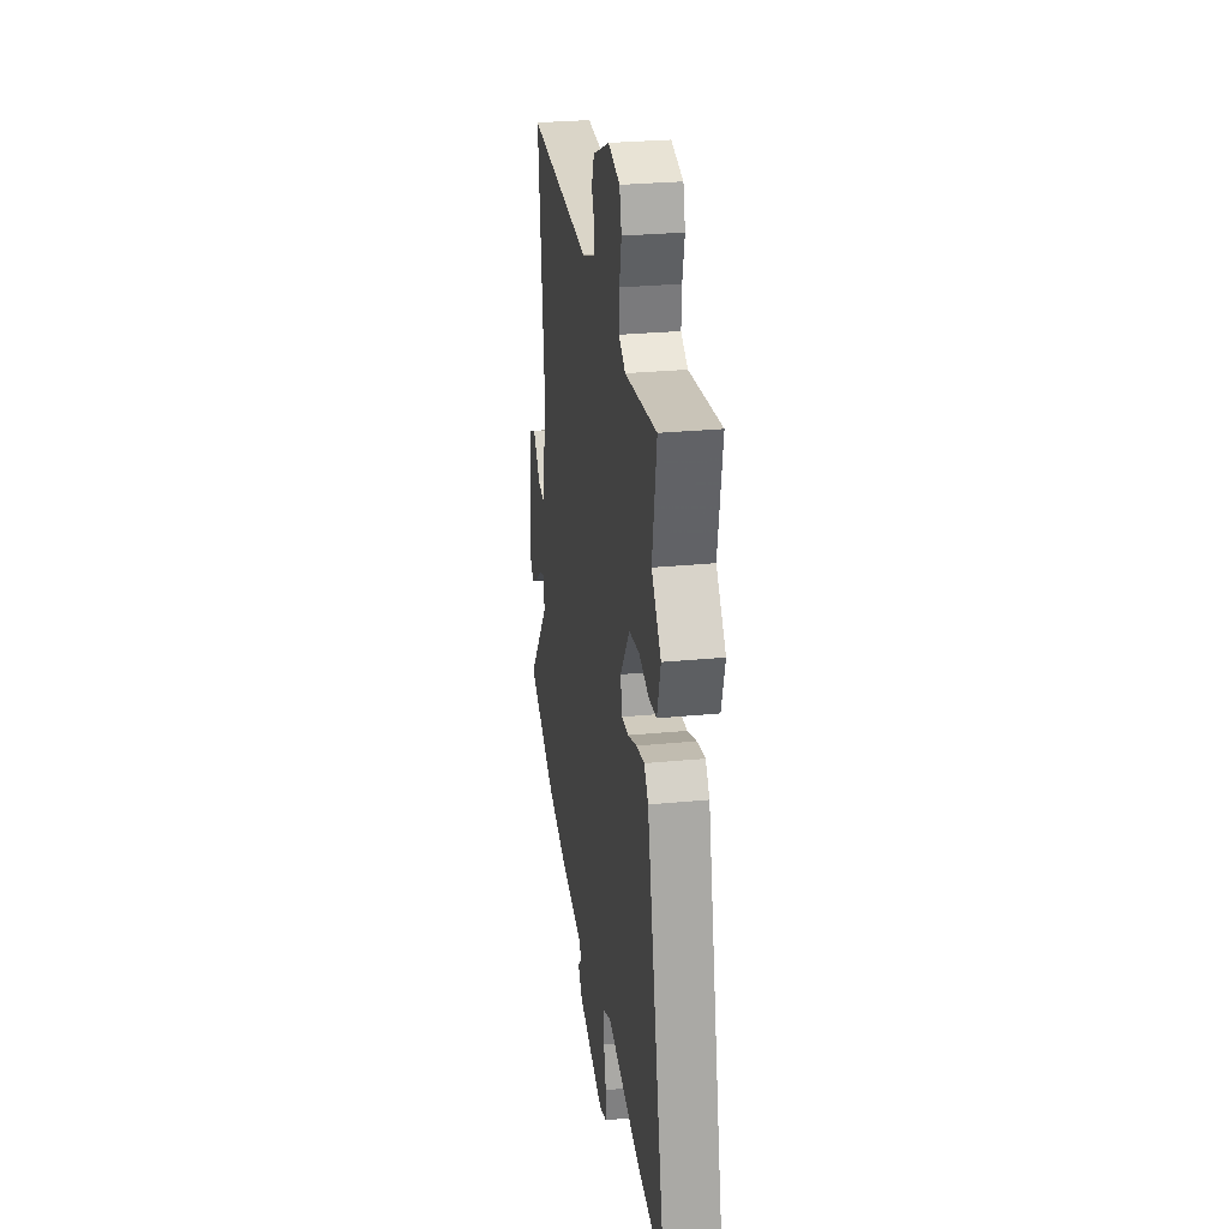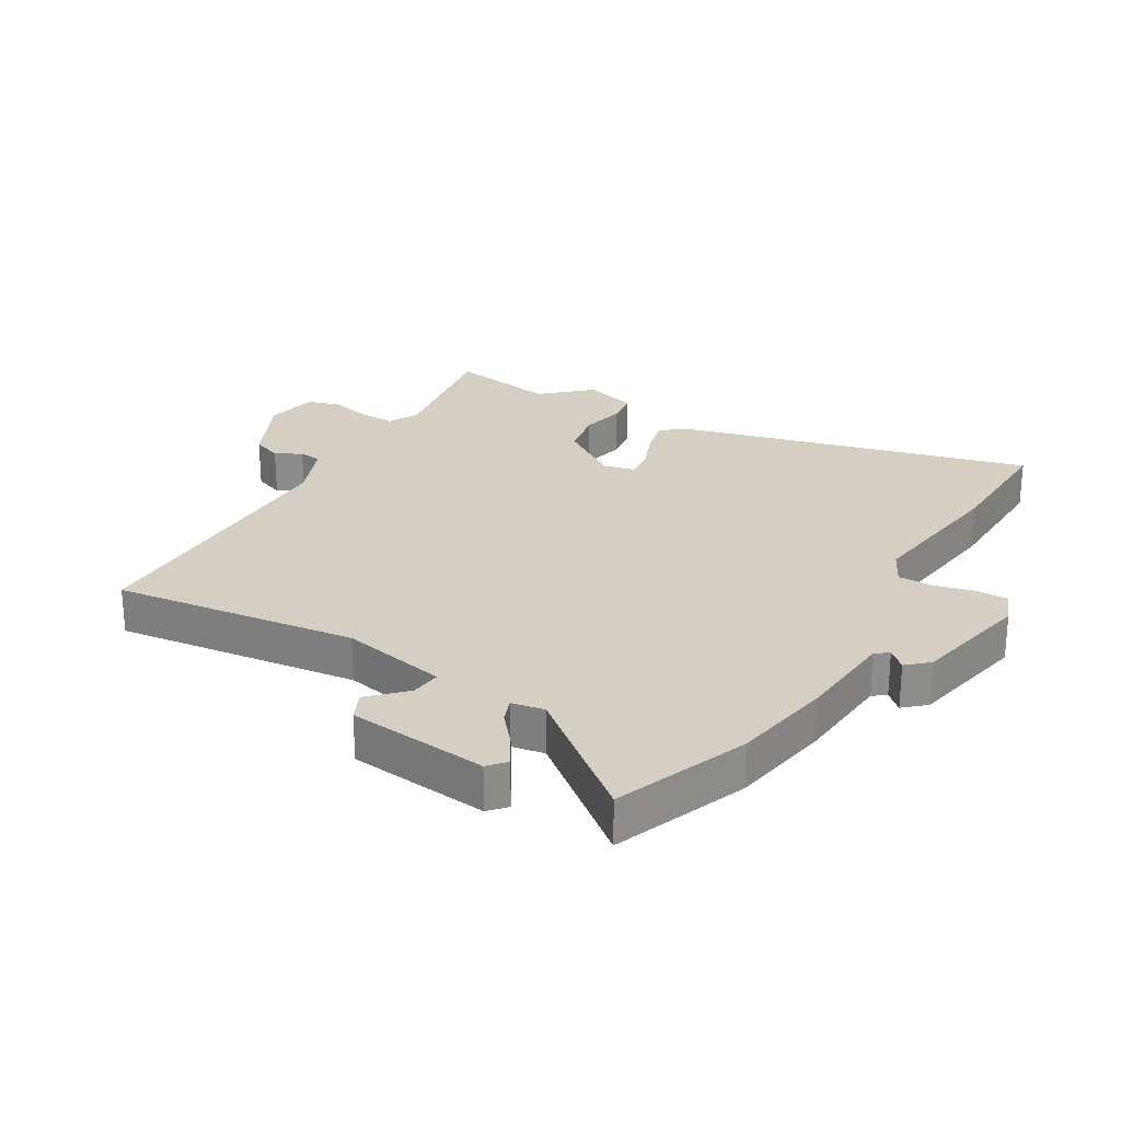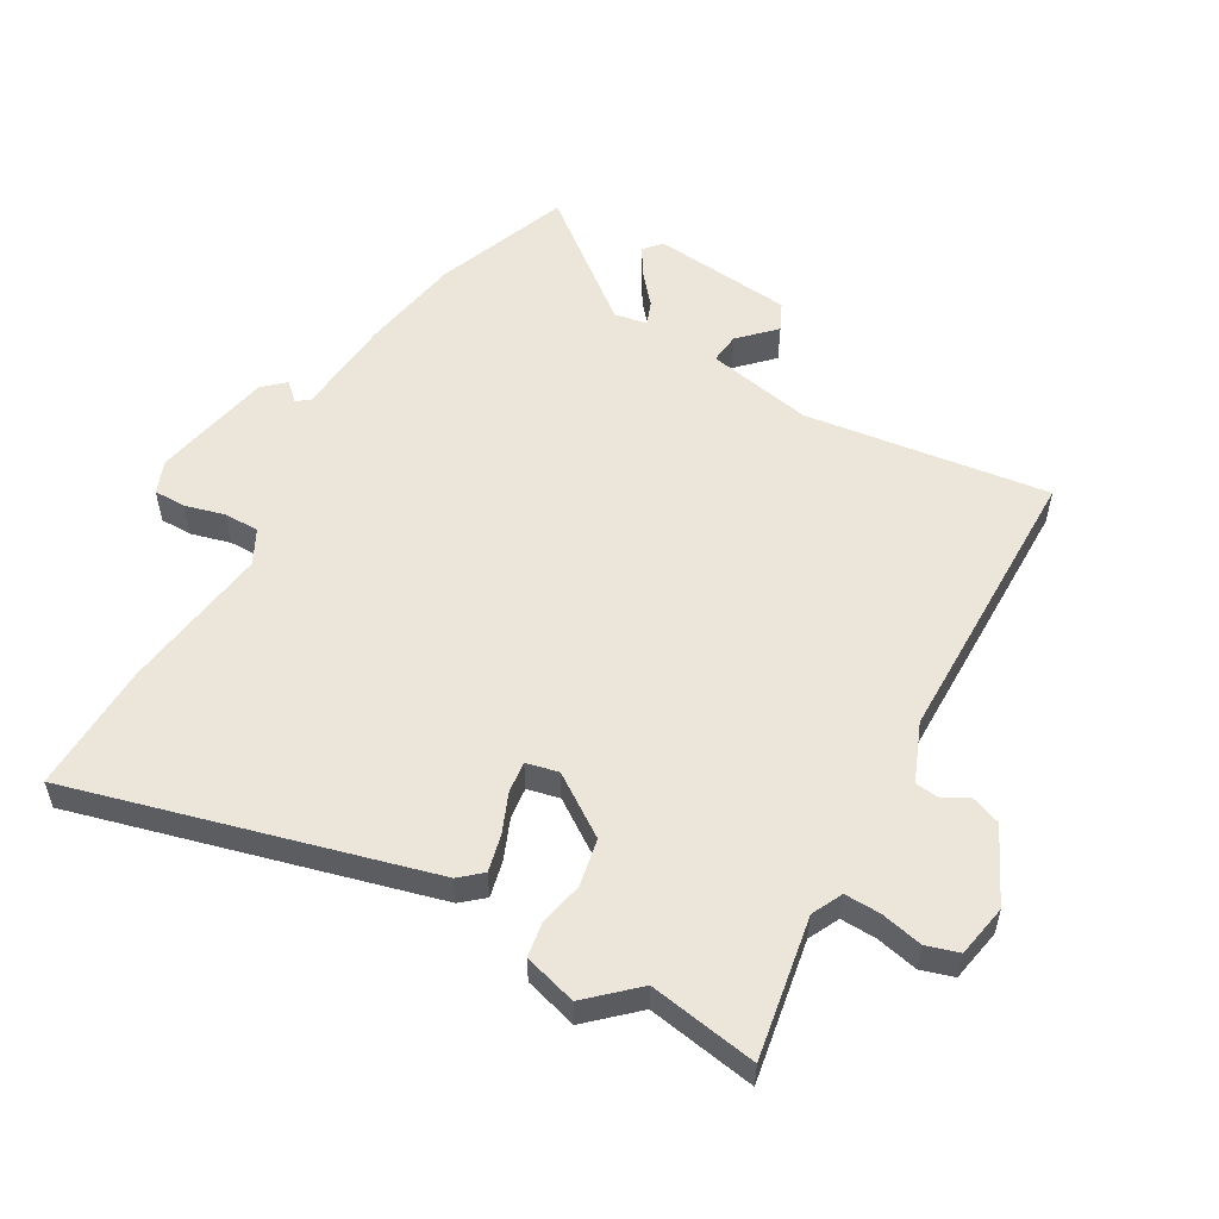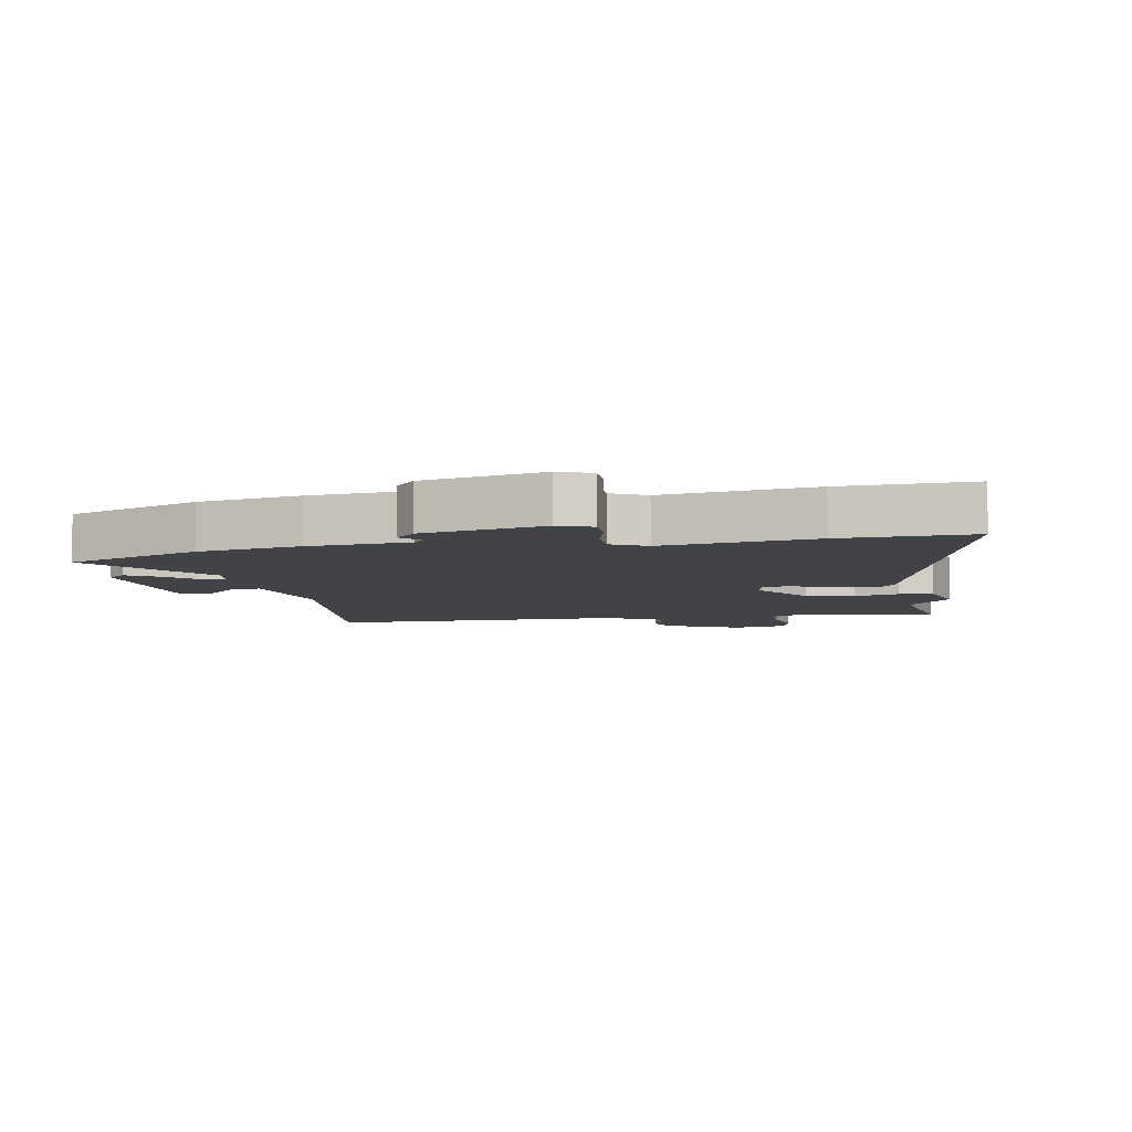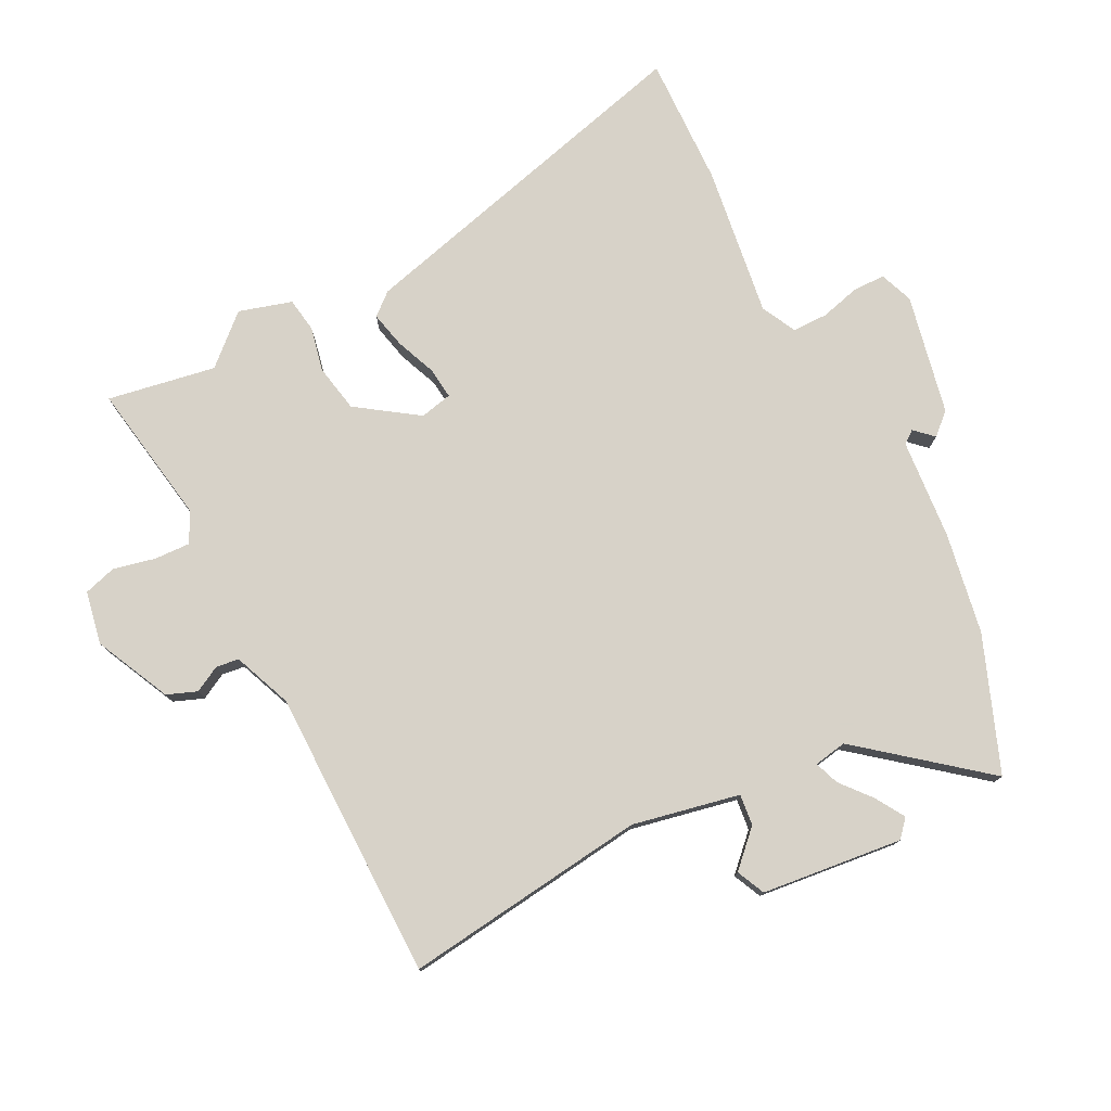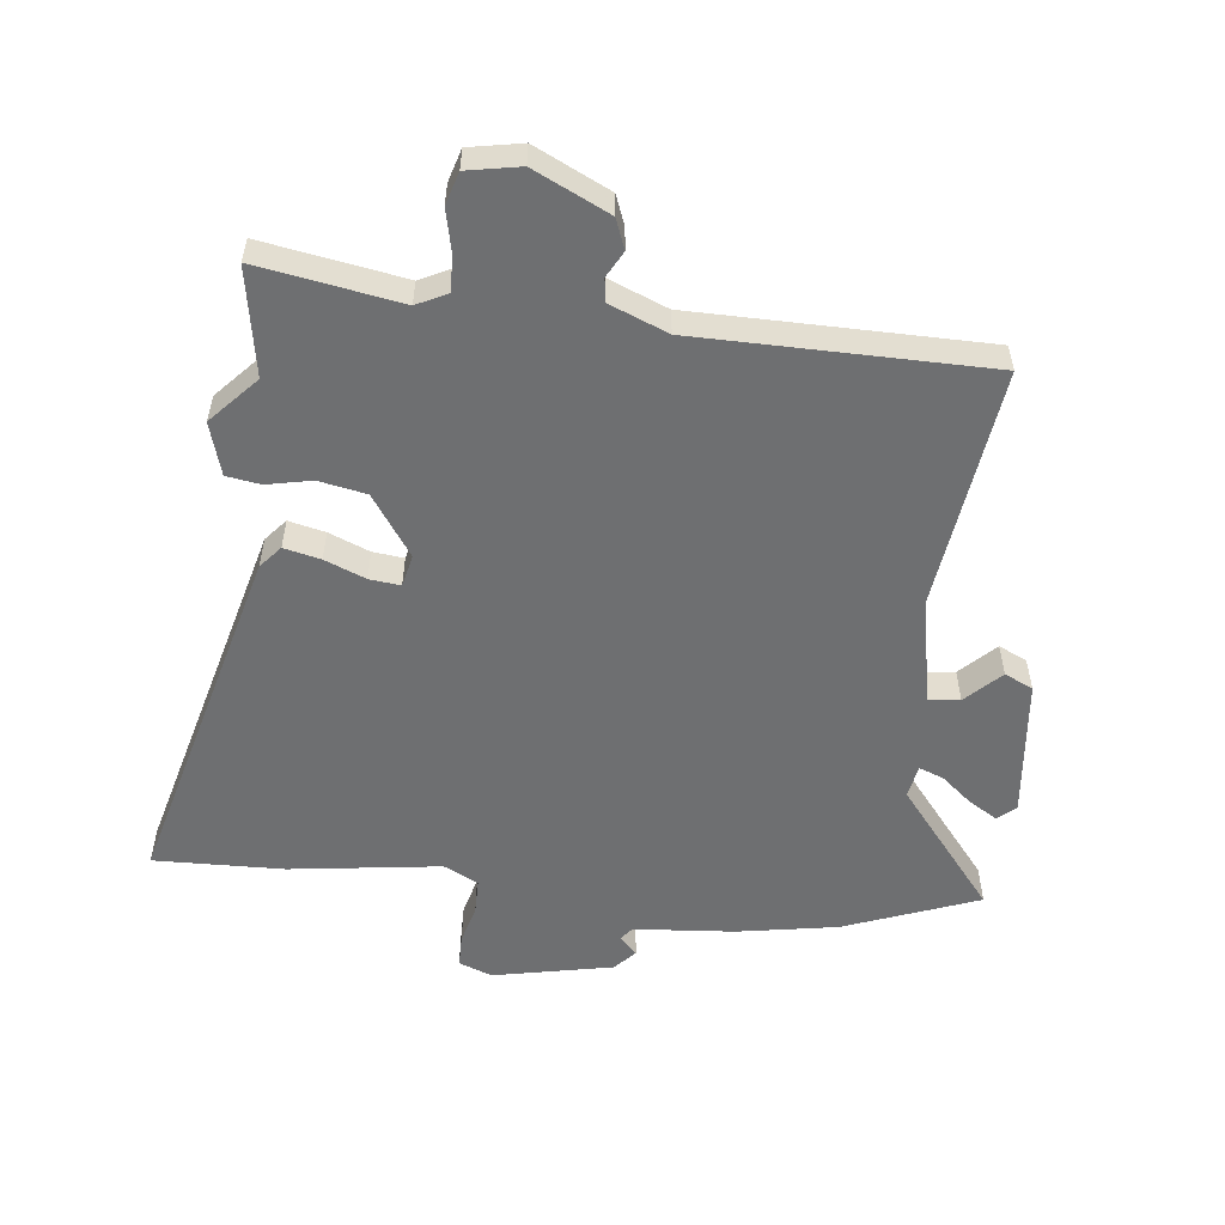
<metadata>
{"format":"obj","ext":"obj","renderer":"f3d","projection":"perspective","resolution":1024,"background":"white","views":[{"elev":29.2,"azim":-98.1,"up":"+Z"},{"elev":25.7,"azim":120.1,"up":"+Y"},{"elev":54.6,"azim":-61.1,"up":"+Y"},{"elev":-6.9,"azim":-170.0,"up":"+Y"},{"elev":77.4,"azim":62.5,"up":"+Y"},{"elev":-54.6,"azim":-7.1,"up":"+Y"}]}
</metadata>
<code>
v -0.478 0.07 0.38
v -0.51 0.07 0.554
v -0.281 0.07 0.518
v -0.232 0.07 0.543
v -0.235 0.07 0.601
v -0.251 0.07 0.668
v -0.236 0.07 0.721
v -0.151 0.07 0.738
v -0.029 0.07 0.681
v -0.01 0.07 0.633
v -0.032 0.07 0.591
v -0.027 0.07 0.554
v 0.068 0.07 0.517
v 0.536 0.07 0.519
v 0.491 0.07 0.125
v 0.528 0.07 -0.047
v 0.578 0.07 -0.041
v 0.632 0.07 0.014
v 0.678 0.07 -0.007
v 0.705 0.07 -0.234
v 0.677 0.07 -0.259
v 0.63 0.07 -0.231
v 0.58 0.07 -0.19
v 0.541 0.07 -0.176
v 0.532 0.07 -0.229
v 0.692 0.07 -0.424
v 0.477 0.07 -0.509
v 0.315 0.07 -0.539
v 0.153 0.07 -0.554
v 0.137 0.07 -0.575
v 0.165 0.07 -0.604
v 0.134 0.07 -0.639
v -0.059 0.07 -0.681
v -0.113 0.07 -0.661
v -0.114 0.07 -0.609
v -0.098 0.07 -0.545
v -0.099 0.07 -0.488
v -0.155 0.07 -0.46
v -0.398 0.07 -0.496
v -0.608 0.07 -0.504
v -0.465 0.07 0.071
v -0.435 0.07 0.107
v -0.376 0.07 0.094
v -0.31 0.07 0.068
v -0.26 0.07 0.063
v -0.249 0.07 0.115
v -0.317 0.07 0.212
v -0.394 0.07 0.226
v -0.466 0.07 0.21
v -0.521 0.07 0.218
v -0.547 0.07 0.303
v -0.478 0 0.38
v -0.51 0 0.554
v -0.281 0 0.518
v -0.232 0 0.543
v -0.235 0 0.601
v -0.251 0 0.668
v -0.236 0 0.721
v -0.151 0 0.738
v -0.029 0 0.681
v -0.01 0 0.633
v -0.032 0 0.591
v -0.027 0 0.554
v 0.068 0 0.517
v 0.536 0 0.519
v 0.491 0 0.125
v 0.528 0 -0.047
v 0.578 0 -0.041
v 0.632 0 0.014
v 0.678 0 -0.007
v 0.705 0 -0.234
v 0.677 0 -0.259
v 0.63 0 -0.231
v 0.58 0 -0.19
v 0.541 0 -0.176
v 0.532 0 -0.229
v 0.692 0 -0.424
v 0.477 0 -0.509
v 0.315 0 -0.539
v 0.153 0 -0.554
v 0.137 0 -0.575
v 0.165 0 -0.604
v 0.134 0 -0.639
v -0.059 0 -0.681
v -0.113 0 -0.661
v -0.114 0 -0.609
v -0.098 0 -0.545
v -0.099 0 -0.488
v -0.155 0 -0.46
v -0.398 0 -0.496
v -0.608 0 -0.504
v -0.465 0 0.071
v -0.435 0 0.107
v -0.376 0 0.094
v -0.31 0 0.068
v -0.26 0 0.063
v -0.249 0 0.115
v -0.317 0 0.212
v -0.394 0 0.226
v -0.466 0 0.21
v -0.521 0 0.218
v -0.547 0 0.303
f 48 49 50 51
f 47 48 51 1
f 41 42 43 44
f 41 44 45
f 38 39 40 41
f 37 38 41 45
f 33 34 35 36
f 33 36 37
f 30 31 32 33
f 29 30 33 37
f 25 26 27 28
f 24 25 28 29
f 20 21 22 23
f 20 23 24
f 17 18 19 20
f 16 17 20 24
f 15 16 24 29
f 13 14 15 29
f 8 9 10 11
f 8 11 12
f 5 6 7 8
f 4 5 8 12
f 3 4 12 13
f 47 1 2 3
f 46 47 3 13
f 37 45 46
f 13 29 37 46
f 102 101 100 99
f 52 102 99 98
f 95 94 93 92
f 96 95 92
f 92 91 90 89
f 96 92 89 88
f 87 86 85 84
f 88 87 84
f 84 83 82 81
f 88 84 81 80
f 79 78 77 76
f 80 79 76 75
f 74 73 72 71
f 75 74 71
f 71 70 69 68
f 75 71 68 67
f 80 75 67 66
f 80 66 65 64
f 62 61 60 59
f 63 62 59
f 59 58 57 56
f 63 59 56 55
f 64 63 55 54
f 54 53 52 98
f 64 54 98 97
f 97 96 88
f 97 88 80 64
f 1 52 53 2
f 2 53 54 3
f 3 54 55 4
f 4 55 56 5
f 5 56 57 6
f 6 57 58 7
f 7 58 59 8
f 8 59 60 9
f 9 60 61 10
f 10 61 62 11
f 11 62 63 12
f 12 63 64 13
f 13 64 65 14
f 14 65 66 15
f 15 66 67 16
f 16 67 68 17
f 17 68 69 18
f 18 69 70 19
f 19 70 71 20
f 20 71 72 21
f 21 72 73 22
f 22 73 74 23
f 23 74 75 24
f 24 75 76 25
f 25 76 77 26
f 26 77 78 27
f 27 78 79 28
f 28 79 80 29
f 29 80 81 30
f 30 81 82 31
f 31 82 83 32
f 32 83 84 33
f 33 84 85 34
f 34 85 86 35
f 35 86 87 36
f 36 87 88 37
f 37 88 89 38
f 38 89 90 39
f 39 90 91 40
f 40 91 92 41
f 41 92 93 42
f 42 93 94 43
f 43 94 95 44
f 44 95 96 45
f 45 96 97 46
f 46 97 98 47
f 47 98 99 48
f 48 99 100 49
f 49 100 101 50
f 50 101 102 51
f 51 102 52 1

</code>
